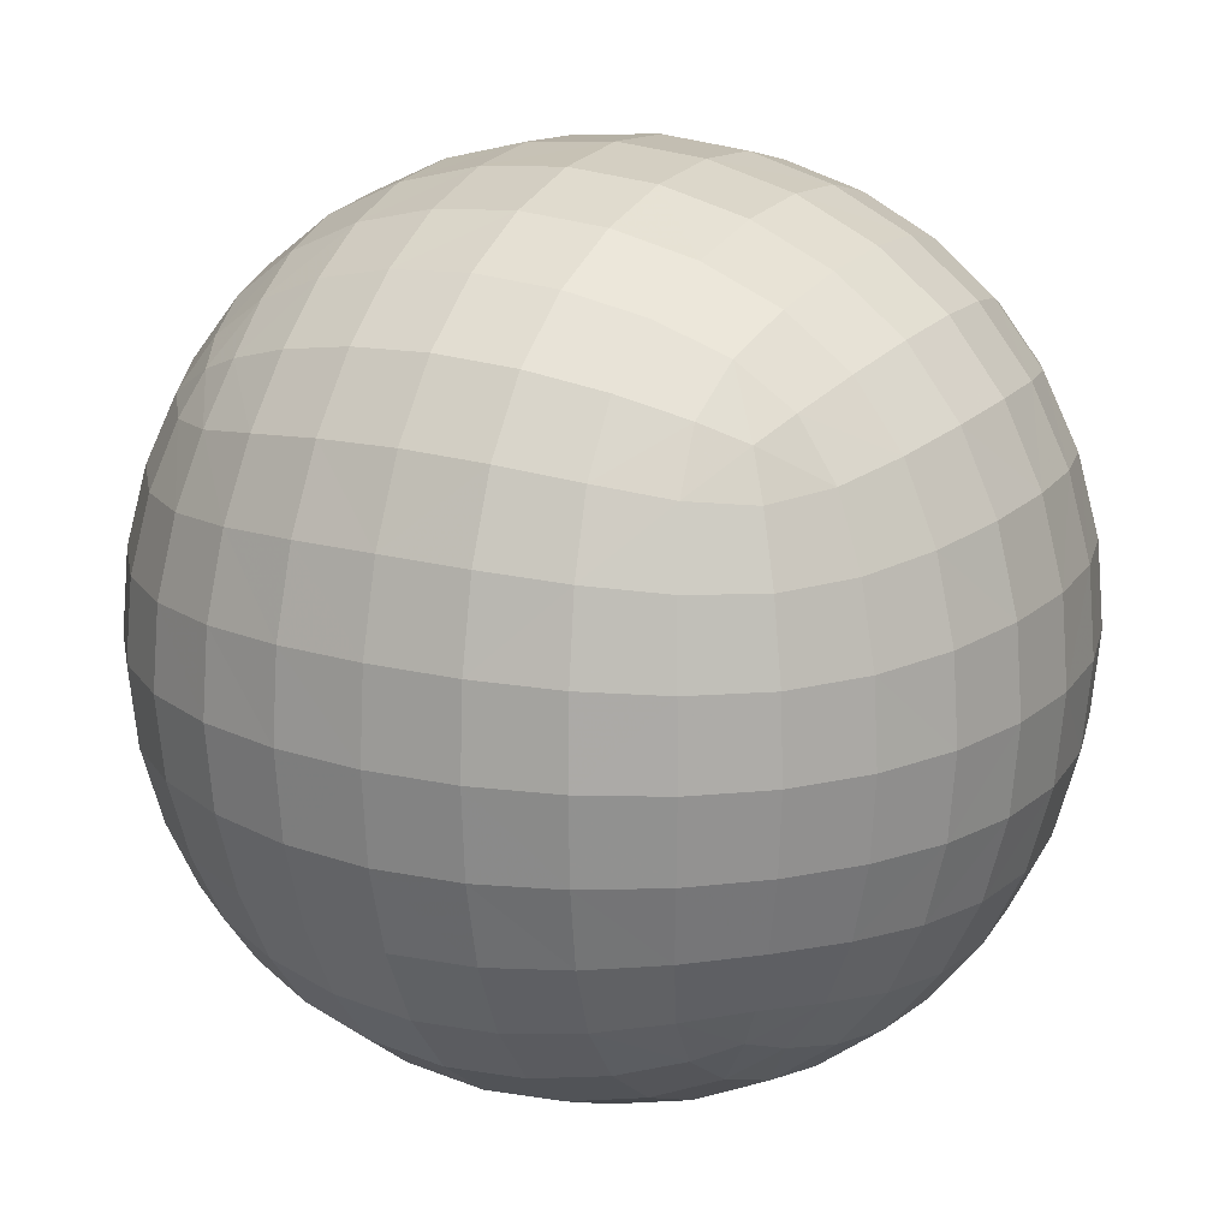
<metadata>
{"format":"obj","ext":"obj","renderer":"f3d","projection":"perspective","resolution":1024,"background":"white","views":[{"elev":18.7,"azim":-152.1,"up":"+Y"}]}
</metadata>
<code>
o Cube
v -0.5 -0.5 0.5
v -0.5 0.5 0.5
v -0.5 -0.5 -0.5
v -0.5 0.5 -0.5
v 0.5 -0.5 0.5
v 0.5 0.5 0.5
v 0.5 -0.5 -0.5
v 0.5 0.5 -0.5
v -0.5351 -0.5351 -0.4189
v -0.5729 -0.5729 -0.2967
v -0.5996 -0.5996 -0.1534
v -0.6096 -0.6096 -0
v -0.5996 -0.5996 0.1534
v -0.5729 -0.5729 0.2967
v -0.5351 -0.5351 0.4189
v -0.5351 -0.4189 0.5351
v -0.5729 -0.2967 0.5729
v -0.5996 -0.1534 0.5996
v -0.6096 -0 0.6096
v -0.5996 0.1534 0.5996
v -0.5729 0.2967 0.5729
v -0.5351 0.4188 0.5351
v -0.5351 0.5351 0.4189
v -0.5729 0.5729 0.2967
v -0.5996 0.5996 0.1534
v -0.6096 0.6096 0
v -0.5996 0.5996 -0.1534
v -0.5729 0.5729 -0.2967
v -0.5351 0.5351 -0.4188
v -0.5351 0.4189 -0.5351
v -0.5729 0.2967 -0.5729
v -0.5996 0.1534 -0.5996
v -0.6096 -0 -0.6096
v -0.5996 -0.1534 -0.5996
v -0.5729 -0.2967 -0.5729
v -0.5351 -0.4189 -0.5351
v 0.4189 -0.5351 -0.5351
v 0.2967 -0.5729 -0.5729
v 0.1534 -0.5996 -0.5996
v 0 -0.6096 -0.6096
v -0.1534 -0.5996 -0.5996
v -0.2967 -0.5729 -0.5729
v -0.4189 -0.5351 -0.5351
v -0.4189 0.5351 -0.5351
v -0.2967 0.5729 -0.5729
v -0.1534 0.5996 -0.5996
v -0 0.6096 -0.6096
v 0.1534 0.5996 -0.5996
v 0.2967 0.5729 -0.5729
v 0.4188 0.5351 -0.5351
v 0.5351 0.4189 -0.5351
v 0.5729 0.2967 -0.5729
v 0.5996 0.1534 -0.5996
v 0.6096 -0 -0.6096
v 0.5996 -0.1534 -0.5996
v 0.5729 -0.2967 -0.5729
v 0.5351 -0.4189 -0.5351
v 0.5351 -0.5351 0.4189
v 0.5729 -0.5729 0.2967
v 0.5996 -0.5996 0.1534
v 0.6096 -0.6096 0
v 0.5996 -0.5996 -0.1534
v 0.5729 -0.5729 -0.2967
v 0.5351 -0.5351 -0.4189
v 0.5351 0.5351 -0.4189
v 0.5729 0.5729 -0.2967
v 0.5996 0.5996 -0.1534
v 0.6096 0.6096 0
v 0.5996 0.5996 0.1534
v 0.5729 0.5729 0.2967
v 0.5351 0.5351 0.4188
v 0.5351 0.4189 0.5351
v 0.5729 0.2967 0.5729
v 0.5996 0.1534 0.5996
v 0.6096 -0 0.6096
v 0.5996 -0.1534 0.5996
v 0.5729 -0.2967 0.5729
v 0.5351 -0.4189 0.5351
v -0.4189 -0.5351 0.5351
v -0.2967 -0.5729 0.5729
v -0.1534 -0.5996 0.5996
v -0 -0.6096 0.6096
v 0.1534 -0.5996 0.5996
v 0.2967 -0.5729 0.5729
v 0.4189 -0.5351 0.5351
v 0.4189 0.5351 0.5351
v 0.2967 0.5729 0.5729
v 0.1534 0.5996 0.5996
v -0 0.6096 0.6096
v -0.1534 0.5996 0.5996
v -0.2967 0.5729 0.5729
v -0.4188 0.5351 0.5351
v -0.6105 -0.4318 0.4318
v -0.6641 -0.303 0.4553
v -0.698 -0.1561 0.4744
v -0.7099 -0 0.482
v -0.698 0.1561 0.4744
v -0.6641 0.303 0.4553
v -0.6105 0.4318 0.4318
v -0.6641 -0.4553 0.303
v -0.729 -0.3162 0.3162
v -0.7684 -0.1619 0.3281
v -0.7818 -0 0.3331
v -0.7684 0.1619 0.3281
v -0.729 0.3162 0.3162
v -0.6641 0.4553 0.303
v -0.698 -0.4744 0.1561
v -0.7684 -0.3281 0.1619
v -0.8109 -0.1676 0.1676
v -0.8251 0 0.1701
v -0.8109 0.1676 0.1676
v -0.7684 0.3281 0.1619
v -0.698 0.4744 0.1561
v -0.7099 -0.482 -0
v -0.7818 -0.3331 -0
v -0.8251 -0.1701 0
v -0.8395 0 0
v -0.8251 0.1701 0
v -0.7818 0.3331 0
v -0.7099 0.482 0
v -0.698 -0.4744 -0.1561
v -0.7684 -0.3281 -0.1619
v -0.8109 -0.1676 -0.1676
v -0.8251 0 -0.1701
v -0.8109 0.1676 -0.1676
v -0.7684 0.3281 -0.1619
v -0.698 0.4744 -0.1561
v -0.6641 -0.4553 -0.303
v -0.729 -0.3162 -0.3162
v -0.7684 -0.1619 -0.3281
v -0.7818 0 -0.3331
v -0.7684 0.1619 -0.3281
v -0.729 0.3162 -0.3162
v -0.6641 0.4553 -0.303
v -0.6105 -0.4318 -0.4318
v -0.6641 -0.303 -0.4553
v -0.698 -0.1561 -0.4744
v -0.7099 0 -0.482
v -0.698 0.1561 -0.4744
v -0.6641 0.303 -0.4553
v -0.6105 0.4318 -0.4318
v -0.4318 -0.4318 -0.6105
v -0.4553 -0.303 -0.6641
v -0.4744 -0.1561 -0.698
v -0.482 -0 -0.7099
v -0.4744 0.1561 -0.698
v -0.4553 0.303 -0.6641
v -0.4318 0.4318 -0.6105
v -0.303 -0.4553 -0.6641
v -0.3162 -0.3162 -0.729
v -0.3281 -0.1619 -0.7684
v -0.3331 -0 -0.7818
v -0.3281 0.1619 -0.7684
v -0.3162 0.3162 -0.729
v -0.303 0.4553 -0.6641
v -0.1561 -0.4744 -0.698
v -0.1619 -0.3281 -0.7684
v -0.1676 -0.1676 -0.8109
v -0.1701 -0 -0.8251
v -0.1676 0.1676 -0.8109
v -0.1619 0.3281 -0.7684
v -0.1561 0.4744 -0.698
v 0 -0.482 -0.7099
v 0 -0.3331 -0.7818
v 0 -0.1701 -0.8251
v 0 0 -0.8395
v 0 0.1701 -0.8251
v -0 0.3331 -0.7818
v -0 0.482 -0.7099
v 0.1561 -0.4744 -0.698
v 0.1619 -0.3281 -0.7684
v 0.1676 -0.1676 -0.8109
v 0.1701 0 -0.8251
v 0.1676 0.1676 -0.8109
v 0.1619 0.3281 -0.7684
v 0.1561 0.4744 -0.698
v 0.303 -0.4553 -0.6641
v 0.3162 -0.3162 -0.729
v 0.3281 -0.1619 -0.7684
v 0.3331 0 -0.7818
v 0.3281 0.1619 -0.7684
v 0.3162 0.3162 -0.729
v 0.303 0.4553 -0.6641
v 0.4318 -0.4318 -0.6105
v 0.4553 -0.303 -0.6641
v 0.4744 -0.1561 -0.698
v 0.482 0 -0.7099
v 0.4744 0.1561 -0.698
v 0.4553 0.303 -0.6641
v 0.4318 0.4318 -0.6105
v 0.6105 -0.4318 -0.4318
v 0.6641 -0.303 -0.4553
v 0.698 -0.1561 -0.4744
v 0.7099 -0 -0.482
v 0.698 0.1561 -0.4744
v 0.6641 0.303 -0.4553
v 0.6105 0.4318 -0.4318
v 0.6641 -0.4553 -0.303
v 0.729 -0.3162 -0.3162
v 0.7684 -0.1619 -0.3281
v 0.7818 -0 -0.3331
v 0.7684 0.1619 -0.3281
v 0.729 0.3162 -0.3162
v 0.6641 0.4553 -0.303
v 0.698 -0.4744 -0.1561
v 0.7684 -0.3281 -0.1619
v 0.8109 -0.1676 -0.1676
v 0.8251 -0 -0.1701
v 0.8109 0.1676 -0.1676
v 0.7684 0.3281 -0.1619
v 0.698 0.4744 -0.1561
v 0.7099 -0.482 0
v 0.7818 -0.3331 0
v 0.8251 -0.1701 0
v 0.8395 0 0
v 0.8251 0.1701 0
v 0.7818 0.3331 -0
v 0.7099 0.482 -0
v 0.698 -0.4744 0.1561
v 0.7684 -0.3281 0.1619
v 0.8109 -0.1676 0.1676
v 0.8251 0 0.1701
v 0.8109 0.1676 0.1676
v 0.7684 0.3281 0.1619
v 0.698 0.4744 0.1561
v 0.6641 -0.4553 0.303
v 0.729 -0.3162 0.3162
v 0.7684 -0.1619 0.3281
v 0.7818 0 0.3331
v 0.7684 0.1619 0.3281
v 0.729 0.3162 0.3162
v 0.6641 0.4553 0.303
v 0.6105 -0.4318 0.4318
v 0.6641 -0.303 0.4553
v 0.698 -0.1561 0.4744
v 0.7099 0 0.482
v 0.698 0.1561 0.4744
v 0.6641 0.303 0.4553
v 0.6105 0.4318 0.4318
v 0.4318 -0.4318 0.6105
v 0.4553 -0.303 0.6641
v 0.4744 -0.1561 0.698
v 0.482 -0 0.7099
v 0.4744 0.1561 0.698
v 0.4553 0.303 0.6641
v 0.4318 0.4318 0.6105
v 0.303 -0.4553 0.6641
v 0.3162 -0.3162 0.729
v 0.3281 -0.1619 0.7684
v 0.3331 -0 0.7818
v 0.3281 0.1619 0.7684
v 0.3162 0.3162 0.729
v 0.303 0.4553 0.6641
v 0.1561 -0.4744 0.698
v 0.1619 -0.3281 0.7684
v 0.1676 -0.1676 0.8109
v 0.1701 -0 0.8251
v 0.1676 0.1676 0.8109
v 0.1619 0.3281 0.7684
v 0.1561 0.4744 0.698
v -0 -0.482 0.7099
v -0 -0.3331 0.7818
v -0 -0.1701 0.8251
v -0 0 0.8395
v -0 0.1701 0.8251
v 0 0.3331 0.7818
v 0 0.482 0.7099
v -0.1561 -0.4744 0.698
v -0.1619 -0.3281 0.7684
v -0.1676 -0.1676 0.8109
v -0.1701 0 0.8251
v -0.1676 0.1676 0.8109
v -0.1619 0.3281 0.7684
v -0.1561 0.4744 0.698
v -0.303 -0.4553 0.6641
v -0.3162 -0.3162 0.729
v -0.3281 -0.1619 0.7684
v -0.3331 0 0.7818
v -0.3281 0.1619 0.7684
v -0.3162 0.3162 0.729
v -0.303 0.4553 0.6641
v -0.4318 -0.4318 0.6105
v -0.4553 -0.303 0.6641
v -0.4744 -0.1561 0.698
v -0.482 0 0.7099
v -0.4744 0.1561 0.698
v -0.4553 0.303 0.6641
v -0.4318 0.4318 0.6105
v -0.4318 -0.6105 -0.4318
v -0.303 -0.6641 -0.4553
v -0.1561 -0.698 -0.4744
v -0 -0.7099 -0.482
v 0.1561 -0.698 -0.4744
v 0.303 -0.6641 -0.4553
v 0.4318 -0.6105 -0.4318
v -0.4553 -0.6641 -0.303
v -0.3162 -0.729 -0.3162
v -0.1619 -0.7684 -0.3281
v -0 -0.7818 -0.3331
v 0.1619 -0.7684 -0.3281
v 0.3162 -0.729 -0.3162
v 0.4553 -0.6641 -0.303
v -0.4744 -0.698 -0.1561
v -0.3281 -0.7684 -0.1619
v -0.1676 -0.8109 -0.1676
v -0 -0.8251 -0.1701
v 0.1676 -0.8109 -0.1676
v 0.3281 -0.7684 -0.1619
v 0.4744 -0.698 -0.1561
v -0.482 -0.7099 0
v -0.3331 -0.7818 0
v -0.1701 -0.8251 0
v 0 -0.8395 0
v 0.1701 -0.8251 0
v 0.3331 -0.7818 -0
v 0.482 -0.7099 0
v -0.4744 -0.698 0.1561
v -0.3281 -0.7684 0.1619
v -0.1676 -0.8109 0.1676
v 0 -0.8251 0.1701
v 0.1676 -0.8109 0.1676
v 0.3281 -0.7684 0.1619
v 0.4744 -0.698 0.1561
v -0.4553 -0.6641 0.303
v -0.3162 -0.729 0.3162
v -0.1619 -0.7684 0.3281
v 0 -0.7818 0.3331
v 0.1619 -0.7684 0.3281
v 0.3162 -0.729 0.3162
v 0.4553 -0.6641 0.303
v -0.4318 -0.6105 0.4318
v -0.303 -0.6641 0.4553
v -0.1561 -0.698 0.4744
v 0 -0.7099 0.482
v 0.1561 -0.698 0.4744
v 0.303 -0.6641 0.4553
v 0.4318 -0.6105 0.4318
v 0.4318 0.6105 -0.4318
v 0.303 0.6641 -0.4553
v 0.1561 0.698 -0.4744
v 0 0.7099 -0.482
v -0.1561 0.698 -0.4744
v -0.303 0.6641 -0.4553
v -0.4318 0.6105 -0.4318
v 0.4553 0.6641 -0.303
v 0.3162 0.729 -0.3162
v 0.1619 0.7684 -0.3281
v 0 0.7818 -0.3331
v -0.1619 0.7684 -0.3281
v -0.3162 0.729 -0.3162
v -0.4553 0.6641 -0.303
v 0.4744 0.698 -0.1561
v 0.3281 0.7684 -0.1619
v 0.1676 0.8109 -0.1676
v 0 0.8251 -0.1701
v -0.1676 0.8109 -0.1676
v -0.3281 0.7684 -0.1619
v -0.4744 0.698 -0.1561
v 0.482 0.7099 0
v 0.3331 0.7818 0
v 0.1701 0.8251 0
v -0 0.8395 0
v -0.1701 0.8251 0
v -0.3331 0.7818 -0
v -0.482 0.7099 0
v 0.4744 0.698 0.1561
v 0.3281 0.7684 0.1619
v 0.1676 0.8109 0.1676
v -0 0.8251 0.1701
v -0.1676 0.8109 0.1676
v -0.3281 0.7684 0.1619
v -0.4744 0.698 0.1561
v 0.4553 0.6641 0.303
v 0.3162 0.729 0.3162
v 0.1619 0.7684 0.3281
v -0 0.7818 0.3331
v -0.1619 0.7684 0.3281
v -0.3162 0.729 0.3162
v -0.4553 0.6641 0.303
v 0.4318 0.6105 0.4318
v 0.303 0.6641 0.4553
v 0.1561 0.698 0.4744
v -0 0.7099 0.482
v -0.1561 0.698 0.4744
v -0.303 0.6641 0.4553
v -0.4318 0.6105 0.4318
f 93 101 100
f 94 102 101
f 95 103 102
f 97 103 96
f 98 104 97
f 99 105 98
f 100 108 107
f 101 109 108
f 102 110 109
f 104 110 103
f 105 111 104
f 106 112 105
f 107 115 114
f 108 116 115
f 109 117 116
f 111 117 110
f 112 118 111
f 113 119 112
f 115 121 114
f 116 122 115
f 117 123 116
f 117 125 124
f 118 126 125
f 119 127 126
f 122 128 121
f 123 129 122
f 124 130 123
f 124 132 131
f 125 133 132
f 126 134 133
f 129 135 128
f 130 136 129
f 131 137 130
f 131 139 138
f 132 140 139
f 133 141 140
f 1 93 15
f 16 94 93
f 17 95 94
f 18 96 95
f 20 96 19
f 21 97 20
f 22 98 21
f 2 99 22
f 23 106 99
f 24 113 106
f 25 120 113
f 120 27 127
f 127 28 134
f 134 29 141
f 141 4 30
f 140 30 31
f 139 31 32
f 138 32 33
f 138 34 137
f 137 35 136
f 136 36 135
f 135 3 9
f 128 9 10
f 121 10 11
f 114 11 12
f 13 114 12
f 14 107 13
f 15 100 14
f 142 150 149
f 143 151 150
f 144 152 151
f 146 152 145
f 147 153 146
f 148 154 147
f 149 157 156
f 150 158 157
f 151 159 158
f 153 159 152
f 154 160 153
f 155 161 154
f 156 164 163
f 157 165 164
f 158 166 165
f 160 166 159
f 161 167 160
f 162 168 161
f 164 170 163
f 165 171 164
f 166 172 165
f 166 174 173
f 167 175 174
f 168 176 175
f 171 177 170
f 172 178 171
f 173 179 172
f 173 181 180
f 174 182 181
f 175 183 182
f 178 184 177
f 179 185 178
f 180 186 179
f 180 188 187
f 181 189 188
f 182 190 189
f 3 142 43
f 36 143 142
f 35 144 143
f 34 145 144
f 32 145 33
f 31 146 32
f 30 147 31
f 4 148 30
f 44 155 148
f 45 162 155
f 46 169 162
f 169 48 176
f 176 49 183
f 183 50 190
f 190 8 51
f 189 51 52
f 188 52 53
f 187 53 54
f 187 55 186
f 186 56 185
f 185 57 184
f 184 7 37
f 177 37 38
f 170 38 39
f 163 39 40
f 41 163 40
f 42 156 41
f 43 149 42
f 191 199 198
f 192 200 199
f 193 201 200
f 195 201 194
f 196 202 195
f 197 203 196
f 198 206 205
f 199 207 206
f 200 208 207
f 202 208 201
f 203 209 202
f 204 210 203
f 205 213 212
f 206 214 213
f 207 215 214
f 209 215 208
f 210 216 209
f 211 217 210
f 213 219 212
f 214 220 213
f 215 221 214
f 215 223 222
f 216 224 223
f 217 225 224
f 220 226 219
f 221 227 220
f 222 228 221
f 222 230 229
f 223 231 230
f 224 232 231
f 227 233 226
f 228 234 227
f 229 235 228
f 229 237 236
f 230 238 237
f 231 239 238
f 7 191 64
f 57 192 191
f 56 193 192
f 55 194 193
f 53 194 54
f 52 195 53
f 51 196 52
f 8 197 51
f 65 204 197
f 66 211 204
f 67 218 211
f 218 69 225
f 225 70 232
f 232 71 239
f 239 6 72
f 238 72 73
f 237 73 74
f 236 74 75
f 236 76 235
f 235 77 234
f 234 78 233
f 233 5 58
f 226 58 59
f 219 59 60
f 212 60 61
f 62 212 61
f 63 205 62
f 64 198 63
f 240 248 247
f 241 249 248
f 242 250 249
f 244 250 243
f 245 251 244
f 246 252 245
f 247 255 254
f 248 256 255
f 249 257 256
f 251 257 250
f 252 258 251
f 253 259 252
f 254 262 261
f 255 263 262
f 256 264 263
f 258 264 257
f 259 265 258
f 260 266 259
f 262 268 261
f 263 269 262
f 264 270 263
f 264 272 271
f 265 273 272
f 266 274 273
f 269 275 268
f 270 276 269
f 271 277 270
f 271 279 278
f 272 280 279
f 273 281 280
f 276 282 275
f 277 283 276
f 278 284 277
f 278 286 285
f 279 287 286
f 280 288 287
f 5 240 85
f 78 241 240
f 77 242 241
f 76 243 242
f 74 243 75
f 73 244 74
f 72 245 73
f 6 246 72
f 86 253 246
f 87 260 253
f 88 267 260
f 267 90 274
f 274 91 281
f 281 92 288
f 288 2 22
f 287 22 21
f 286 21 20
f 285 20 19
f 285 18 284
f 284 17 283
f 283 16 282
f 282 1 79
f 275 79 80
f 268 80 81
f 261 81 82
f 83 261 82
f 84 254 83
f 85 247 84
f 289 297 296
f 290 298 297
f 291 299 298
f 293 299 292
f 294 300 293
f 295 301 294
f 296 304 303
f 297 305 304
f 298 306 305
f 300 306 299
f 301 307 300
f 302 308 301
f 303 311 310
f 304 312 311
f 305 313 312
f 307 313 306
f 308 314 307
f 309 315 308
f 311 317 310
f 312 318 311
f 313 319 312
f 313 321 320
f 314 322 321
f 315 323 322
f 318 324 317
f 319 325 318
f 320 326 319
f 320 328 327
f 321 329 328
f 322 330 329
f 325 331 324
f 326 332 325
f 327 333 326
f 327 335 334
f 328 336 335
f 329 337 336
f 3 289 9
f 43 290 289
f 42 291 290
f 41 292 291
f 39 292 40
f 38 293 39
f 37 294 38
f 7 295 37
f 64 302 295
f 63 309 302
f 62 316 309
f 316 60 323
f 323 59 330
f 330 58 337
f 337 5 85
f 336 85 84
f 335 84 83
f 334 83 82
f 334 81 333
f 333 80 332
f 332 79 331
f 331 1 15
f 324 15 14
f 317 14 13
f 310 13 12
f 11 310 12
f 10 303 11
f 9 296 10
f 338 346 345
f 339 347 346
f 340 348 347
f 342 348 341
f 343 349 342
f 344 350 343
f 345 353 352
f 346 354 353
f 347 355 354
f 349 355 348
f 350 356 349
f 351 357 350
f 352 360 359
f 353 361 360
f 354 362 361
f 356 362 355
f 357 363 356
f 358 364 357
f 360 366 359
f 361 367 360
f 362 368 361
f 362 370 369
f 363 371 370
f 364 372 371
f 367 373 366
f 368 374 367
f 369 375 368
f 369 377 376
f 370 378 377
f 371 379 378
f 374 380 373
f 375 381 374
f 376 382 375
f 376 384 383
f 377 385 384
f 378 386 385
f 8 338 65
f 50 339 338
f 49 340 339
f 48 341 340
f 46 341 47
f 45 342 46
f 44 343 45
f 4 344 44
f 29 351 344
f 28 358 351
f 27 365 358
f 365 25 372
f 372 24 379
f 379 23 386
f 386 2 92
f 385 92 91
f 384 91 90
f 383 90 89
f 383 88 382
f 382 87 381
f 381 86 380
f 380 6 71
f 373 71 70
f 366 70 69
f 359 69 68
f 67 359 68
f 66 352 67
f 65 345 66
f 93 94 101
f 94 95 102
f 95 96 103
f 97 104 103
f 98 105 104
f 99 106 105
f 100 101 108
f 101 102 109
f 102 103 110
f 104 111 110
f 105 112 111
f 106 113 112
f 107 108 115
f 108 109 116
f 109 110 117
f 111 118 117
f 112 119 118
f 113 120 119
f 115 122 121
f 116 123 122
f 117 124 123
f 117 118 125
f 118 119 126
f 119 120 127
f 122 129 128
f 123 130 129
f 124 131 130
f 124 125 132
f 125 126 133
f 126 127 134
f 129 136 135
f 130 137 136
f 131 138 137
f 131 132 139
f 132 133 140
f 133 134 141
f 1 16 93
f 16 17 94
f 17 18 95
f 18 19 96
f 20 97 96
f 21 98 97
f 22 99 98
f 2 23 99
f 23 24 106
f 24 25 113
f 25 26 120
f 120 26 27
f 127 27 28
f 134 28 29
f 141 29 4
f 140 141 30
f 139 140 31
f 138 139 32
f 138 33 34
f 137 34 35
f 136 35 36
f 135 36 3
f 128 135 9
f 121 128 10
f 114 121 11
f 13 107 114
f 14 100 107
f 15 93 100
f 142 143 150
f 143 144 151
f 144 145 152
f 146 153 152
f 147 154 153
f 148 155 154
f 149 150 157
f 150 151 158
f 151 152 159
f 153 160 159
f 154 161 160
f 155 162 161
f 156 157 164
f 157 158 165
f 158 159 166
f 160 167 166
f 161 168 167
f 162 169 168
f 164 171 170
f 165 172 171
f 166 173 172
f 166 167 174
f 167 168 175
f 168 169 176
f 171 178 177
f 172 179 178
f 173 180 179
f 173 174 181
f 174 175 182
f 175 176 183
f 178 185 184
f 179 186 185
f 180 187 186
f 180 181 188
f 181 182 189
f 182 183 190
f 3 36 142
f 36 35 143
f 35 34 144
f 34 33 145
f 32 146 145
f 31 147 146
f 30 148 147
f 4 44 148
f 44 45 155
f 45 46 162
f 46 47 169
f 169 47 48
f 176 48 49
f 183 49 50
f 190 50 8
f 189 190 51
f 188 189 52
f 187 188 53
f 187 54 55
f 186 55 56
f 185 56 57
f 184 57 7
f 177 184 37
f 170 177 38
f 163 170 39
f 41 156 163
f 42 149 156
f 43 142 149
f 191 192 199
f 192 193 200
f 193 194 201
f 195 202 201
f 196 203 202
f 197 204 203
f 198 199 206
f 199 200 207
f 200 201 208
f 202 209 208
f 203 210 209
f 204 211 210
f 205 206 213
f 206 207 214
f 207 208 215
f 209 216 215
f 210 217 216
f 211 218 217
f 213 220 219
f 214 221 220
f 215 222 221
f 215 216 223
f 216 217 224
f 217 218 225
f 220 227 226
f 221 228 227
f 222 229 228
f 222 223 230
f 223 224 231
f 224 225 232
f 227 234 233
f 228 235 234
f 229 236 235
f 229 230 237
f 230 231 238
f 231 232 239
f 7 57 191
f 57 56 192
f 56 55 193
f 55 54 194
f 53 195 194
f 52 196 195
f 51 197 196
f 8 65 197
f 65 66 204
f 66 67 211
f 67 68 218
f 218 68 69
f 225 69 70
f 232 70 71
f 239 71 6
f 238 239 72
f 237 238 73
f 236 237 74
f 236 75 76
f 235 76 77
f 234 77 78
f 233 78 5
f 226 233 58
f 219 226 59
f 212 219 60
f 62 205 212
f 63 198 205
f 64 191 198
f 240 241 248
f 241 242 249
f 242 243 250
f 244 251 250
f 245 252 251
f 246 253 252
f 247 248 255
f 248 249 256
f 249 250 257
f 251 258 257
f 252 259 258
f 253 260 259
f 254 255 262
f 255 256 263
f 256 257 264
f 258 265 264
f 259 266 265
f 260 267 266
f 262 269 268
f 263 270 269
f 264 271 270
f 264 265 272
f 265 266 273
f 266 267 274
f 269 276 275
f 270 277 276
f 271 278 277
f 271 272 279
f 272 273 280
f 273 274 281
f 276 283 282
f 277 284 283
f 278 285 284
f 278 279 286
f 279 280 287
f 280 281 288
f 5 78 240
f 78 77 241
f 77 76 242
f 76 75 243
f 74 244 243
f 73 245 244
f 72 246 245
f 6 86 246
f 86 87 253
f 87 88 260
f 88 89 267
f 267 89 90
f 274 90 91
f 281 91 92
f 288 92 2
f 287 288 22
f 286 287 21
f 285 286 20
f 285 19 18
f 284 18 17
f 283 17 16
f 282 16 1
f 275 282 79
f 268 275 80
f 261 268 81
f 83 254 261
f 84 247 254
f 85 240 247
f 289 290 297
f 290 291 298
f 291 292 299
f 293 300 299
f 294 301 300
f 295 302 301
f 296 297 304
f 297 298 305
f 298 299 306
f 300 307 306
f 301 308 307
f 302 309 308
f 303 304 311
f 304 305 312
f 305 306 313
f 307 314 313
f 308 315 314
f 309 316 315
f 311 318 317
f 312 319 318
f 313 320 319
f 313 314 321
f 314 315 322
f 315 316 323
f 318 325 324
f 319 326 325
f 320 327 326
f 320 321 328
f 321 322 329
f 322 323 330
f 325 332 331
f 326 333 332
f 327 334 333
f 327 328 335
f 328 329 336
f 329 330 337
f 3 43 289
f 43 42 290
f 42 41 291
f 41 40 292
f 39 293 292
f 38 294 293
f 37 295 294
f 7 64 295
f 64 63 302
f 63 62 309
f 62 61 316
f 316 61 60
f 323 60 59
f 330 59 58
f 337 58 5
f 336 337 85
f 335 336 84
f 334 335 83
f 334 82 81
f 333 81 80
f 332 80 79
f 331 79 1
f 324 331 15
f 317 324 14
f 310 317 13
f 11 303 310
f 10 296 303
f 9 289 296
f 338 339 346
f 339 340 347
f 340 341 348
f 342 349 348
f 343 350 349
f 344 351 350
f 345 346 353
f 346 347 354
f 347 348 355
f 349 356 355
f 350 357 356
f 351 358 357
f 352 353 360
f 353 354 361
f 354 355 362
f 356 363 362
f 357 364 363
f 358 365 364
f 360 367 366
f 361 368 367
f 362 369 368
f 362 363 370
f 363 364 371
f 364 365 372
f 367 374 373
f 368 375 374
f 369 376 375
f 369 370 377
f 370 371 378
f 371 372 379
f 374 381 380
f 375 382 381
f 376 383 382
f 376 377 384
f 377 378 385
f 378 379 386
f 8 50 338
f 50 49 339
f 49 48 340
f 48 47 341
f 46 342 341
f 45 343 342
f 44 344 343
f 4 29 344
f 29 28 351
f 28 27 358
f 27 26 365
f 365 26 25
f 372 25 24
f 379 24 23
f 386 23 2
f 385 386 92
f 384 385 91
f 383 384 90
f 383 89 88
f 382 88 87
f 381 87 86
f 380 86 6
f 373 380 71
f 366 373 70
f 359 366 69
f 67 352 359
f 66 345 352
f 65 338 345

</code>
